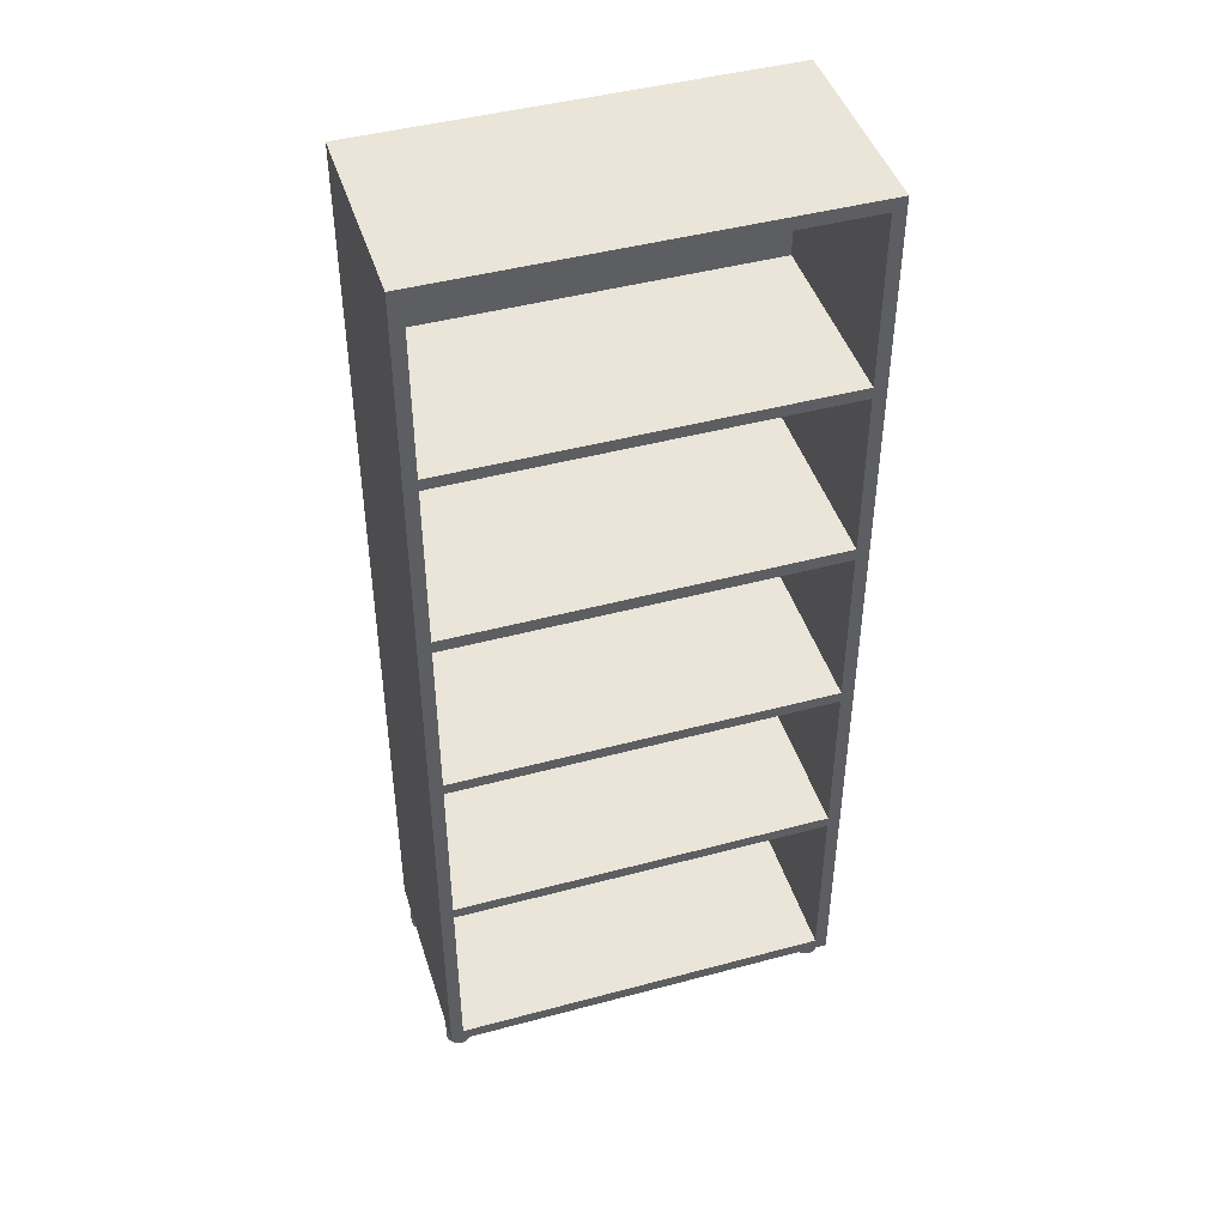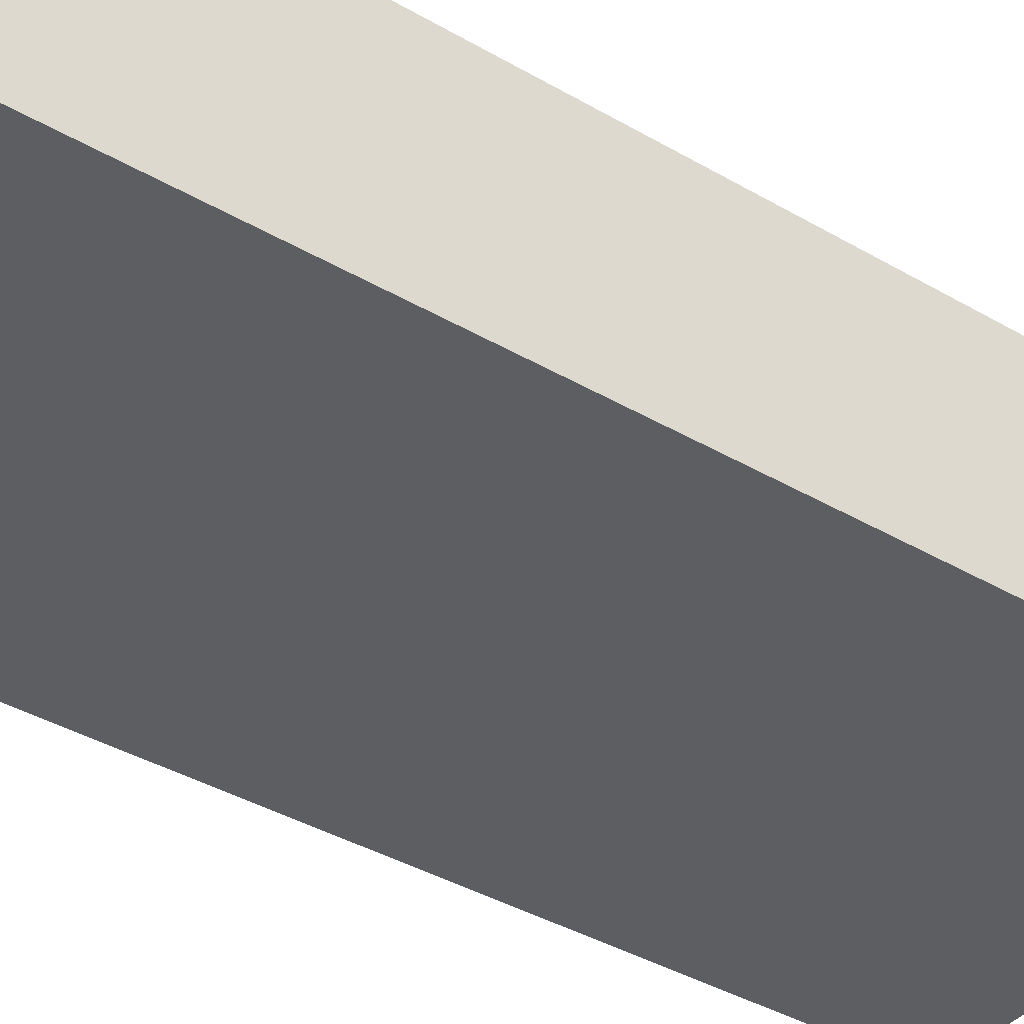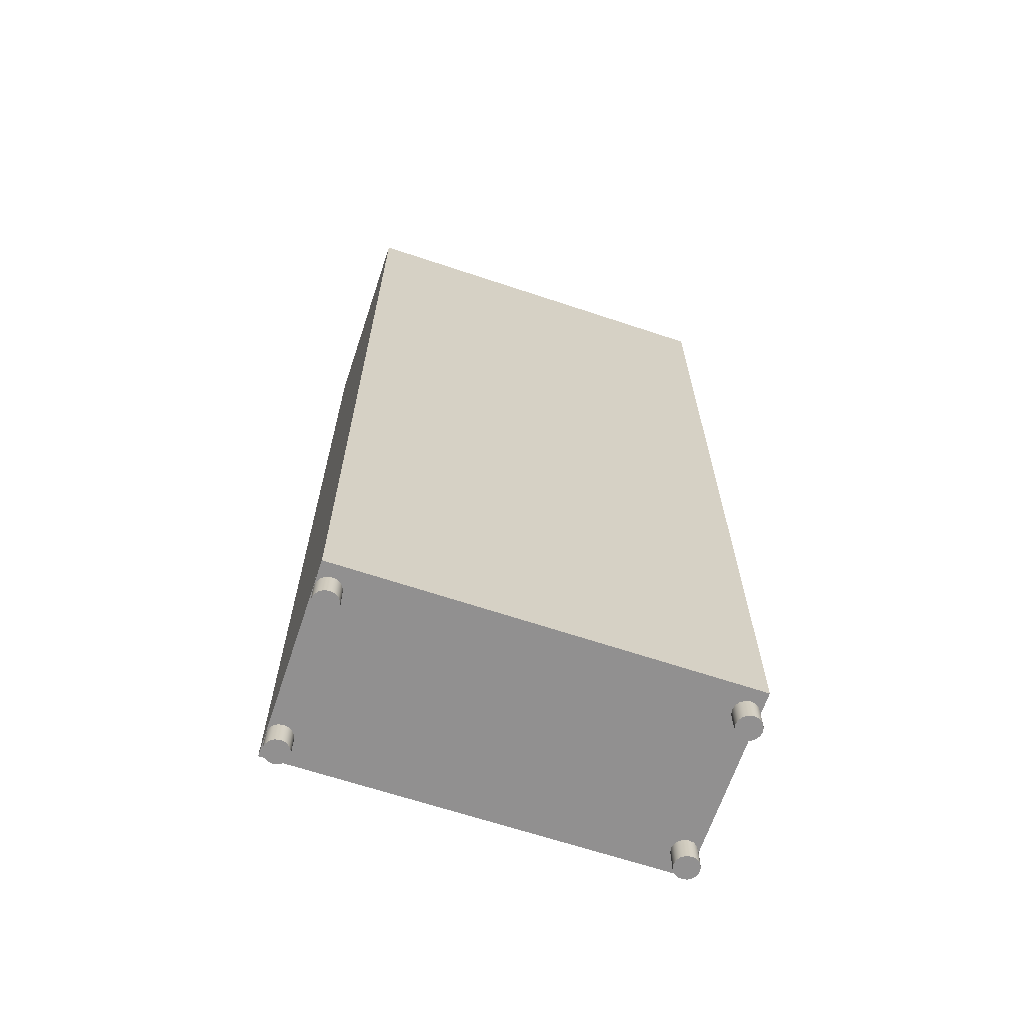
<metadata>
{"format":"obj","ext":"obj","renderer":"f3d","projection":"perspective","resolution":1024,"background":"white","views":[{"elev":44.9,"azim":-17.3,"up":"+Y"},{"elev":-39.0,"azim":53.8,"up":"+Z"},{"elev":-65.8,"azim":161.5,"up":"+Y"}]}
</metadata>
<code>
o sunban.001
v 75 -187.5 -35
v 75 -185 -35
v 75.19 -185 -35.95
v 76.59 -185 -37.33
v 76.59 -190 -37.33
v 75.75 -190 -36.79
v 75.75 -185 -36.79
v 75.19 -190 -35.95
v 78.45 -185 -37.31
v 78.45 -190 -37.31
v 77.5 -190 -37.5
v 77.5 -185 -37.5
v 79.83 -185 -35.91
v 79.83 -190 -35.91
v 79.29 -190 -36.75
v 79.29 -185 -36.75
v 80 -185 -35
v 80 -190 -35
v 75 -190 -35
v 79.25 -185 -33.21
v 79.25 -190 -33.21
v 79.81 -190 -34.05
v 79.81 -185 -34.05
v 77.5 -185 -32.5
v 77.5 -190 -32.5
v 78.41 -190 -32.67
v 78.41 -185 -32.67
v 75.71 -185 -33.25
v 75.71 -190 -33.25
v 76.55 -190 -32.69
v 76.55 -185 -32.69
v 75 -187.5 -35
v 75.17 -185 -34.09
v 75 -185 -35
v 75.17 -190 -34.09
v 75 -190 -35
v 76.59 -190 -37.33
v 75.19 -190 -35.95
v 75.75 -190 -36.79
v 79.83 -190 -35.91
v 76.55 -190 -32.69
v 75.71 -190 -33.25
v 75.17 -190 -34.09
v 75 -190 -35
v 77.5 -190 -37.5
v 78.45 -190 -37.31
v 79.29 -190 -36.75
v 79.25 -190 -33.21
v 80 -190 -35
v 78.41 -190 -32.67
v 77.5 -190 -32.5
v 79.81 -190 -34.05
v 5 -187.5 -35
v 5 -185 -35
v 4.813 -185 -34.05
v 3.409 -185 -32.67
v 3.409 -190 -32.67
v 4.249 -190 -33.21
v 4.249 -185 -33.21
v 4.813 -190 -34.05
v 1.55 -185 -32.69
v 1.55 -190 -32.69
v 2.5 -190 -32.5
v 2.5 -185 -32.5
v 0.171 -185 -34.09
v 0.171 -190 -34.09
v 0.7139 -190 -33.25
v 0.7139 -185 -33.25
v 0 -185 -35
v 0 -190 -35
v 5 -190 -35
v 0.7507 -185 -36.79
v 0.7507 -190 -36.79
v 0.1874 -190 -35.95
v 0.1874 -185 -35.95
v 2.5 -185 -37.5
v 2.5 -190 -37.5
v 1.591 -190 -37.33
v 1.591 -185 -37.33
v 4.286 -185 -36.75
v 4.286 -190 -36.75
v 3.45 -190 -37.31
v 3.45 -185 -37.31
v 5 -187.5 -35
v 4.829 -185 -35.91
v 5 -185 -35
v 4.829 -190 -35.91
v 5 -190 -35
v 0.7507 -190 -36.79
v 0 -190 -35
v 0.1874 -190 -35.95
v 1.591 -190 -37.33
v 0.7139 -190 -33.25
v 3.45 -190 -37.31
v 0.171 -190 -34.09
v 1.55 -190 -32.69
v 2.5 -190 -37.5
v 4.829 -190 -35.91
v 4.286 -190 -36.75
v 5 -190 -35
v 4.249 -190 -33.21
v 3.409 -190 -32.67
v 2.5 -190 -32.5
v 4.813 -190 -34.05
v 75 -187.5 -5
v 75 -185 -5
v 75.19 -185 -5.95
v 76.59 -185 -7.329
v 76.59 -190 -7.329
v 75.75 -190 -6.786
v 75.75 -185 -6.786
v 75.19 -190 -5.95
v 78.45 -185 -7.313
v 78.45 -190 -7.313
v 77.5 -190 -7.5
v 77.5 -185 -7.5
v 79.83 -185 -5.909
v 79.83 -190 -5.909
v 79.29 -190 -6.749
v 79.29 -185 -6.749
v 80 -185 -5
v 80 -190 -5
v 75 -190 -5
v 79.25 -185 -3.214
v 79.25 -190 -3.214
v 79.81 -190 -4.05
v 79.81 -185 -4.05
v 77.5 -185 -2.5
v 77.5 -190 -2.5
v 78.41 -190 -2.671
v 78.41 -185 -2.671
v 75.71 -185 -3.251
v 75.71 -190 -3.251
v 76.55 -190 -2.687
v 76.55 -185 -2.687
v 75 -187.5 -5
v 75.17 -185 -4.091
v 75 -185 -5
v 75.17 -190 -4.091
v 75 -190 -5
v 79.25 -190 -3.214
v 79.83 -190 -5.909
v 79.81 -190 -4.05
v 75.75 -190 -6.786
v 78.45 -190 -7.313
v 78.41 -190 -2.671
v 80 -190 -5
v 79.29 -190 -6.749
v 77.5 -190 -2.5
v 75.71 -190 -3.251
v 76.55 -190 -2.687
v 75.17 -190 -4.091
v 75 -190 -5
v 76.59 -190 -7.329
v 77.5 -190 -7.5
v 75.19 -190 -5.95
v 5 -187.5 -5
v 5 -185 -5
v 4.813 -185 -4.05
v 3.409 -185 -2.671
v 3.409 -190 -2.671
v 4.249 -190 -3.214
v 4.249 -185 -3.214
v 4.813 -190 -4.05
v 1.55 -185 -2.687
v 1.55 -190 -2.687
v 2.5 -190 -2.5
v 2.5 -185 -2.5
v 0.171 -185 -4.091
v 0.171 -190 -4.091
v 0.7139 -190 -3.251
v 0.7139 -185 -3.251
v 0 -185 -5
v 0 -190 -5
v 5 -190 -5
v 0.7507 -185 -6.786
v 0.7507 -190 -6.786
v 0.1874 -190 -5.95
v 0.1874 -185 -5.95
v 2.5 -185 -7.5
v 2.5 -190 -7.5
v 1.591 -190 -7.329
v 1.591 -185 -7.329
v 4.286 -185 -6.749
v 4.286 -190 -6.749
v 3.45 -190 -7.313
v 3.45 -185 -7.313
v 5 -187.5 -5
v 4.829 -185 -5.909
v 5 -185 -5
v 4.829 -190 -5.909
v 5 -190 -5
v 4.813 -190 -4.05
v 4.829 -190 -5.909
v 5 -190 -5
v 4.249 -190 -3.214
v 3.409 -190 -2.671
v 4.286 -190 -6.749
v 0.7507 -190 -6.786
v 3.45 -190 -7.313
v 2.5 -190 -7.5
v 1.55 -190 -2.687
v 0.7139 -190 -3.251
v 0.171 -190 -4.091
v 0 -190 -5
v 1.591 -190 -7.329
v 0.1874 -190 -5.95
v 2.5 -190 -2.5
v 80 4e-06 -37.5
v 80 -182.5 -37.5
v 80 -182.5 -40
v 80 4e-06 -40
v 2.5 -185 -40
v 0 -185 -40
v 0 4e-06 -40
v 2.5 4e-06 -40
v 77.5 4e-06 -40
v 80 -182.5 -40
v 80 4e-06 -40
v 80 -185 -40
v 80 -145.6 -1.2e-05
v 77.5 -145.6 -1.2e-05
v 77.5 -182.5 -1.6e-05
v 80 -182.5 -1.6e-05
v 80 -110 -1e-05
v 77.5 -110 -1e-05
v 77.5 -143.3 -1.2e-05
v 80 -143.3 -1.2e-05
v 80 -107.7 -1e-05
v 77.5 -107.7 -1e-05
v 80 -71.7 -6e-06
v 77.5 -71.7 -6e-06
v 77.5 -74.2 -6e-06
v 80 -74.2 -6e-06
v 80 -38.4 -4e-06
v 77.5 -38.4 -4e-06
v 80 -2.5 -0
v 77.5 -2.5 -0
v 77.5 -36.1 -4e-06
v 80 -36.1 -4e-06
v 80 0 0
v 77.5 0 0
v 80.03 -182.5 -40
v 80.03 -182.5 -1.6e-05
v 80.03 -185 -1.6e-05
v 80.03 -185 -40
v 0 4e-06 -37.5
v 0 0 0
v 2.5 0 0
v 0 4e-06 -40
v 2.5 4e-06 -40
v 80 4e-06 -37.5
v 77.5 4e-06 -40
v 77.5 0 0
v 80 0 0
v 80 4e-06 -40
v 2.5 -182.5 -1.6e-05
v 0 -182.5 -1.6e-05
v 0 -185 -1.6e-05
v 2.5 -185 -1.6e-05
v 2.5 -145.6 -1.2e-05
v 0 -145.6 -1.2e-05
v 2.5 -110 -1e-05
v 0 -110 -1e-05
v 0 -143.3 -1.2e-05
v 2.5 -143.3 -1.2e-05
v 2.5 -107.7 -1e-05
v 0 -107.7 -1e-05
v 2.5 -71.7 -6e-06
v 0 -71.7 -6e-06
v 0 -74.2 -6e-06
v 2.5 -74.2 -6e-06
v 2.5 -38.4 -4e-06
v 0 -38.4 -4e-06
v 2.5 -2.5 -0
v 0 -2.5 -0
v 0 -36.1 -4e-06
v 2.5 -36.1 -4e-06
v 2.5 0 0
v 0 0 0
v 80 4e-06 -37.5
v 80 0 0
v 80 -2.5 -0
v 80 -36.1 -4e-06
v 80 -71.7 -6e-06
v 80 -38.4 -4e-06
v 80 -74.2 -6e-06
v 80 -182.5 -37.5
v 80 -107.7 -1e-05
v 80 -110 -1e-05
v 80 -143.3 -1.2e-05
v 80 -145.6 -1.2e-05
v 80 -182.5 -1.6e-05
v 80 -182.5 -37.5
v 80 -182.5 -1.6e-05
v 80.03 -182.5 -1.6e-05
v 80.03 -182.5 -40
v 80 -182.5 -40
v 80 -185 -1.6e-05
v 80.03 -185 -1.6e-05
v 80.03 -182.5 -1.6e-05
v 80 -182.5 -1.6e-05
v 77.5 -182.5 -1.6e-05
v 77.5 -185 -1.6e-05
v 2.5 -185 -1.6e-05
v 2.5 -182.5 -1.6e-05
v 80.03 -182.5 -40
v 80.03 -185 -40
v 80 -185 -40
v 80 -182.5 -40
v 77.5 -143.3 -1.2e-05
v 2.5 -143.3 -1.2e-05
v 2.5 -145.6 -1.2e-05
v 77.5 -145.6 -1.2e-05
v 77.5 -107.7 -1e-05
v 2.5 -107.7 -1e-05
v 2.5 -110 -1e-05
v 77.5 -110 -1e-05
v 77.5 -71.7 -6e-06
v 2.5 -71.7 -6e-06
v 2.5 -74.2 -6e-06
v 77.5 -74.2 -6e-06
v 77.5 -36.1 -4e-06
v 2.5 -36.1 -4e-06
v 2.5 -38.4 -4e-06
v 77.5 -38.4 -4e-06
v 77.5 0 0
v 2.5 0 0
v 2.5 -2.5 -0
v 77.5 -2.5 -0
v 2.5 -2.5 -37.5
v 2.5 -36.1 -37.5
v 77.5 -36.1 -37.5
v 77.5 -2.5 -37.5
v 2.5 -74.2 -37.5
v 2.5 -107.7 -37.5
v 77.5 -107.7 -37.5
v 77.5 -74.2 -37.5
v 2.5 -110 -37.5
v 2.5 -143.3 -37.5
v 77.5 -143.3 -37.5
v 77.5 -110 -37.5
v 2.5 -145.6 -37.5
v 2.5 -182.5 -37.5
v 77.5 -182.5 -37.5
v 77.5 -145.6 -37.5
v 2.5 -38.4 -37.5
v 2.5 -71.7 -37.5
v 77.5 -71.7 -37.5
v 77.5 -38.4 -37.5
v 77.5 -71.7 -37.5
v 77.5 -71.7 -6e-06
v 77.5 -38.4 -4e-06
v 77.5 -38.4 -37.5
v 2.5 -145.6 -1.2e-05
v 2.5 -182.5 -1.6e-05
v 2.5 -182.5 -37.5
v 2.5 -145.6 -37.5
v 2.5 -110 -37.5
v 2.5 -110 -1e-05
v 2.5 -143.3 -1.2e-05
v 2.5 -143.3 -37.5
v 2.5 -74.2 -37.5
v 2.5 -74.2 -6e-06
v 2.5 -107.7 -1e-05
v 2.5 -107.7 -37.5
v 2.5 -38.4 -37.5
v 2.5 -38.4 -4e-06
v 2.5 -71.7 -6e-06
v 2.5 -71.7 -37.5
v 2.5 -2.5 -37.5
v 2.5 -2.5 -0
v 2.5 -36.1 -4e-06
v 2.5 -36.1 -37.5
v 0 -185 -5
v 0 -185 -1.6e-05
v 0 -182.5 -1.6e-05
v 0 -145.6 -1.2e-05
v 0 -143.3 -1.2e-05
v 0 -110 -1e-05
v 0 -185 -35
v 0 -185 -40
v 0 -185 -37.5
v 0 4e-06 -37.5
v 0 4e-06 -40
v 0 -107.7 -1e-05
v 0 -74.2 -6e-06
v 0 -71.7 -6e-06
v 0 -38.4 -4e-06
v 0 -36.1 -4e-06
v 0 -2.5 -0
v 0 0 0
v 77.5 -143.3 -37.5
v 77.5 -143.3 -1.2e-05
v 77.5 -110 -1e-05
v 77.5 -110 -37.5
v 77.5 -36.1 -4e-06
v 77.5 -2.5 -0
v 77.5 -2.5 -37.5
v 77.5 -36.1 -37.5
v 77.5 -182.5 -37.5
v 77.5 -182.5 -1.6e-05
v 77.5 -145.6 -1.2e-05
v 77.5 -145.6 -37.5
v 77.5 -107.7 -37.5
v 77.5 -107.7 -1e-05
v 77.5 -74.2 -6e-06
v 77.5 -74.2 -37.5
v 2.5 -182.5 -37.5
v 2.5 -182.5 -1.6e-05
v 77.5 -182.5 -1.6e-05
v 77.5 -182.5 -37.5
v 2.5 -143.3 -37.5
v 2.5 -143.3 -1.2e-05
v 77.5 -143.3 -1.2e-05
v 77.5 -143.3 -37.5
v 77.5 -145.6 -37.5
v 77.5 -145.6 -1.2e-05
v 2.5 -145.6 -1.2e-05
v 2.5 -145.6 -37.5
v 2.5 -107.7 -37.5
v 2.5 -107.7 -1e-05
v 77.5 -107.7 -1e-05
v 77.5 -107.7 -37.5
v 77.5 -110 -37.5
v 77.5 -110 -1e-05
v 2.5 -110 -1e-05
v 2.5 -110 -37.5
v 2.5 -71.7 -37.5
v 2.5 -71.7 -6e-06
v 77.5 -71.7 -6e-06
v 77.5 -71.7 -37.5
v 77.5 -74.2 -37.5
v 77.5 -74.2 -6e-06
v 2.5 -74.2 -6e-06
v 2.5 -74.2 -37.5
v 2.5 -36.1 -37.5
v 2.5 -36.1 -4e-06
v 77.5 -36.1 -4e-06
v 77.5 -36.1 -37.5
v 77.5 -38.4 -37.5
v 77.5 -38.4 -4e-06
v 2.5 -38.4 -4e-06
v 2.5 -38.4 -37.5
v 77.5 -2.5 -37.5
v 77.5 -2.5 -0
v 2.5 -2.5 -0
v 2.5 -2.5 -37.5
v 78.41 -185 -2.671
v 80.03 -185 -1.6e-05
v 80 -185 -1.6e-05
v 79.25 -185 -3.214
v 77.5 -185 -2.5
v 79.81 -185 -4.05
v 80 -185 -35
v 80 -185 -5
v 79.83 -185 -5.909
v 79.25 -185 -33.21
v 79.29 -185 -6.749
v 78.45 -185 -7.313
v 79.81 -185 -34.05
v 80.03 -185 -40
v 76.55 -185 -2.687
v 77.5 -185 -1.6e-05
v 75.71 -185 -3.251
v 75.17 -185 -4.091
v 4.813 -185 -4.05
v 76.55 -185 -32.69
v 76.59 -185 -7.329
v 75.75 -185 -6.786
v 5 -185 -5
v 75 -185 -5
v 75.19 -185 -5.95
v 4.286 -185 -6.749
v 4.249 -185 -33.21
v 75.71 -185 -33.25
v 2.5 -185 -1.6e-05
v 78.41 -185 -32.67
v 78.45 -185 -37.31
v 80 -185 -40
v 79.29 -185 -36.75
v 79.83 -185 -35.91
v 77.5 -185 -37.5
v 77.5 -185 -7.5
v 77.5 -185 -32.5
v 4.813 -185 -34.05
v 75.17 -185 -34.09
v 76.59 -185 -37.33
v 4.829 -185 -35.91
v 75.19 -185 -35.95
v 75 -185 -35
v 4.286 -185 -36.75
v 75.75 -185 -36.79
v 5 -185 -35
v 2.5 -185 -40
v 4.829 -185 -5.909
v 3.409 -185 -2.671
v 4.249 -185 -3.214
v 2.5 -185 -2.5
v 0 -185 -1.6e-05
v 3.45 -185 -7.313
v 0.7139 -185 -3.251
v 1.55 -185 -2.687
v 0 -185 -5
v 0.171 -185 -4.091
v 2.5 -185 -32.5
v 2.5 -185 -7.5
v 1.591 -185 -7.329
v 0.171 -185 -34.09
v 0.1874 -185 -5.95
v 0.7139 -185 -33.25
v 0.7507 -185 -6.786
v 1.55 -185 -32.69
v 3.409 -185 -32.67
v 3.45 -185 -37.31
v 2.5 -185 -37.5
v 0 -185 -35
v 0 -185 -37.5
v 0.1874 -185 -35.95
v 1.591 -185 -37.33
v 0 -185 -40
v 0.7507 -185 -36.79
f 1 2 3
f 4 5 6 7
f 7 6 8 3
f 9 10 11 12
f 13 14 15 16
f 14 13 17 18
f 16 15 10 9
f 12 11 5 4
f 8 19 1
f 3 8 1
f 20 21 22 23
f 24 25 26 27
f 27 26 21 20
f 28 29 30 31
f 32 33 34
f 33 35 29 28
f 31 30 25 24
f 35 33 32
f 23 22 18 17
f 32 36 35
f 37 38 39
f 40 41 38
f 38 37 40
f 42 43 44
f 44 41 42
f 41 44 38
f 40 37 45
f 40 46 47
f 40 48 41
f 49 48 40
f 48 50 51
f 48 51 41
f 48 49 52
f 46 40 45
f 53 54 55
f 56 57 58 59
f 59 58 60 55
f 61 62 63 64
f 65 66 67 68
f 66 65 69 70
f 68 67 62 61
f 64 63 57 56
f 60 71 53
f 55 60 53
f 72 73 74 75
f 76 77 78 79
f 79 78 73 72
f 80 81 82 83
f 84 85 86
f 85 87 81 80
f 83 82 77 76
f 87 85 84
f 75 74 70 69
f 84 88 87
f 89 90 91
f 92 90 89
f 93 92 94
f 93 95 90
f 92 93 90
f 96 93 94
f 94 92 97
f 98 94 99
f 94 98 100
f 101 94 100
f 101 102 103
f 101 103 96
f 101 100 104
f 94 101 96
f 105 106 107
f 108 109 110 111
f 111 110 112 107
f 113 114 115 116
f 117 118 119 120
f 118 117 121 122
f 120 119 114 113
f 116 115 109 108
f 112 123 105
f 107 112 105
f 124 125 126 127
f 128 129 130 131
f 131 130 125 124
f 132 133 134 135
f 136 137 138
f 137 139 133 132
f 135 134 129 128
f 139 137 136
f 127 126 122 121
f 136 140 139
f 141 142 143
f 144 145 141
f 144 141 146
f 142 147 143
f 142 145 148
f 142 141 145
f 144 146 149
f 150 144 151
f 150 152 153
f 153 144 150
f 144 154 155
f 144 155 145
f 144 153 156
f 151 144 149
f 157 158 159
f 160 161 162 163
f 163 162 164 159
f 165 166 167 168
f 169 170 171 172
f 170 169 173 174
f 172 171 166 165
f 168 167 161 160
f 164 175 157
f 159 164 157
f 176 177 178 179
f 180 181 182 183
f 183 182 177 176
f 184 185 186 187
f 188 189 190
f 189 191 185 184
f 187 186 181 180
f 191 189 188
f 179 178 174 173
f 188 192 191
f 193 194 195
f 193 196 197
f 198 193 199
f 198 194 193
f 200 199 201
f 199 200 198
f 202 193 197
f 199 193 202
f 199 202 203
f 203 204 205
f 206 201 199
f 199 205 207
f 199 203 205
f 202 197 208
f 209 210 211 212
f 213 214 215 216
f 216 217 213
f 213 217 218
f 218 217 219
f 220 213 218
f 221 222 223 224
f 225 226 227 228
f 229 230 226 225
f 228 227 222 221
f 231 232 233 234
f 235 236 232 231
f 237 238 239 240
f 241 242 238 237
f 240 239 236 235
f 234 233 230 229
f 243 244 245 246
f 247 248 249
f 250 247 251
f 247 252 253 251
f 249 254 252 247
f 252 254 255
f 256 253 252
f 257 258 259 260
f 261 262 258 257
f 263 264 265 266
f 267 268 264 263
f 266 265 262 261
f 269 270 271 272
f 273 274 270 269
f 275 276 277 278
f 279 280 276 275
f 278 277 274 273
f 272 271 268 267
f 281 282 283
f 281 283 284
f 285 281 286
f 284 286 281
f 287 281 285
f 288 281 287 289
f 288 289 290
f 288 291 292
f 292 293 288
f 290 291 288
f 294 295 296 297
f 298 294 297
f 299 300 301 302
f 302 303 304 299
f 305 304 303 306
f 307 308 309 310
f 311 312 313 314
f 315 316 317 318
f 319 320 321 322
f 323 324 325 326
f 327 328 329 330
f 331 332 333 334
f 335 336 337 338
f 339 340 341 342
f 343 344 345 346
f 347 348 349 350
f 351 352 353 354
f 355 356 357 358
f 359 360 361 362
f 363 364 365 366
f 367 368 369 370
f 371 372 373 374
f 375 376 377
f 375 378 379
f 375 377 378
f 380 381 375
f 382 383 384 385
f 383 381 384
f 381 380 386
f 380 375 379
f 381 387 384
f 384 388 389
f 384 387 388
f 384 390 391
f 391 392 384
f 390 384 389
f 387 381 386
f 393 394 395 396
f 397 398 399 400
f 401 402 403 404
f 405 406 407 408
f 409 410 411 412
f 413 414 415 416
f 417 418 419 420
f 421 422 423 424
f 425 426 427 428
f 429 430 431 432
f 433 434 435 436
f 437 438 439 440
f 441 442 443 444
f 445 446 447 448
f 449 450 451
f 450 449 452
f 449 451 453
f 454 450 452
f 455 456 457
f 458 459 460
f 454 456 450
f 461 457 459
f 456 455 462 450
f 463 453 464
f 451 464 453
f 464 465 463
f 466 465 467
f 468 469 470
f 471 472 466
f 470 473 474
f 475 476 470
f 477 465 464
f 461 455 457
f 478 458 460
f 461 459 458
f 479 480 462
f 462 481 479
f 462 482 481
f 482 462 455
f 483 480 479
f 478 484 485
f 485 484 469
f 468 485 469
f 476 468 470
f 476 486 487
f 480 483 488
f 489 490 491
f 492 493 490
f 480 488 493
f 491 487 494
f 484 478 460
f 495 480 493
f 472 496 473
f 477 497 498
f 497 477 499
f 500 499 477
f 498 467 465
f 474 473 496
f 475 474 501
f 467 471 466
f 474 475 470
f 477 498 465
f 500 502 503
f 504 505 500
f 502 500 505
f 500 503 499
f 506 507 508
f 509 510 504
f 511 512 510
f 513 508 512
f 514 501 507
f 475 486 476
f 507 506 514
f 514 475 501
f 491 494 489
f 495 492 515
f 515 516 495
f 492 495 493
f 489 492 490
f 486 494 487
f 512 511 513
f 504 517 509
f 518 519 517
f 509 511 510
f 518 516 520
f 516 518 521 495
f 519 518 522
f 522 518 520
f 513 506 508
f 471 496 472
o ObjNurb
v 25 0 0
v 25 0 -4.545
v 25 0 -9.091
v 25 2e-06 -13.64
v 25 2e-06 -18.18
v 25 2e-06 -22.73
v 25 2e-06 -27.27
v 25 2e-06 -31.82
v 25 4e-06 -36.36
v 25 4e-06 -40.91
v 25 4e-06 -45.45
v 25 4e-06 -50
l 523 524
l 524 525
l 525 526
l 526 527
l 527 528
l 528 529
l 529 530
l 530 531
l 531 532
l 532 533
l 533 534

</code>
